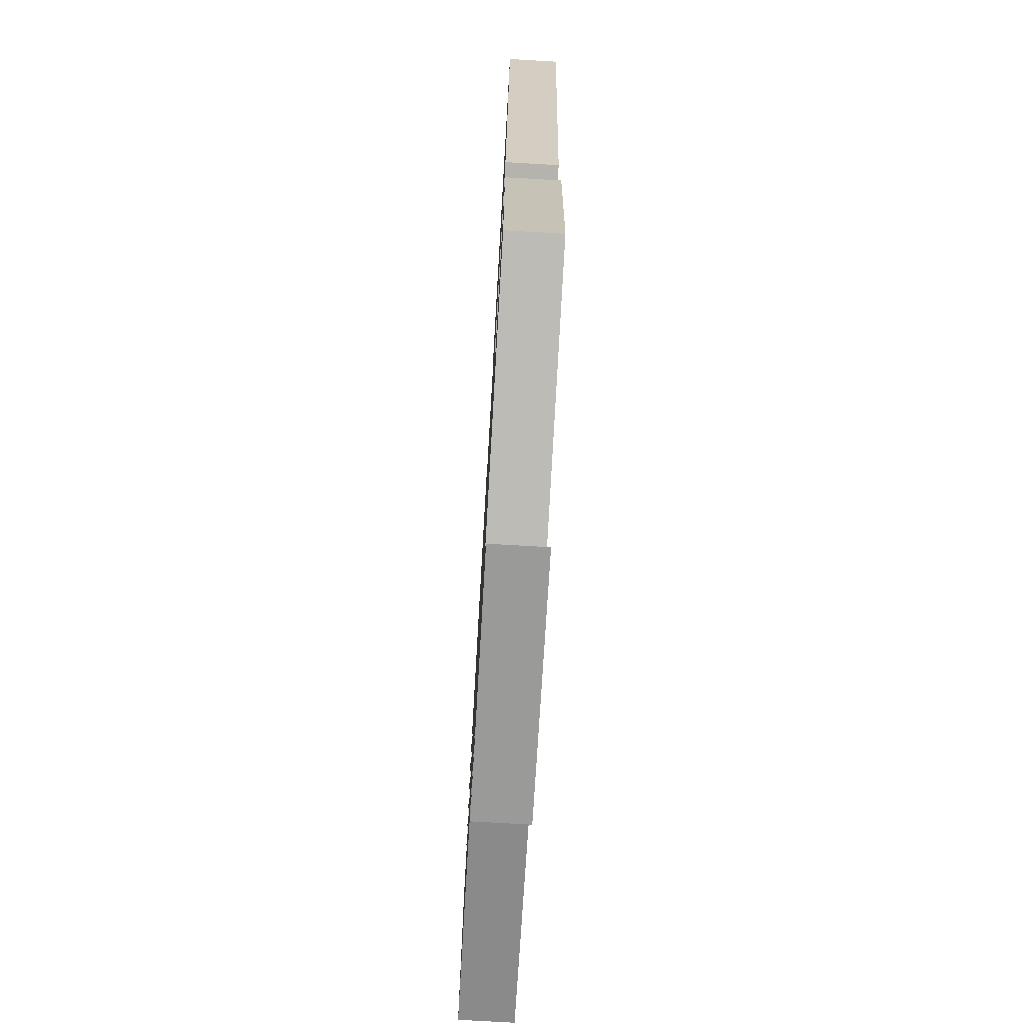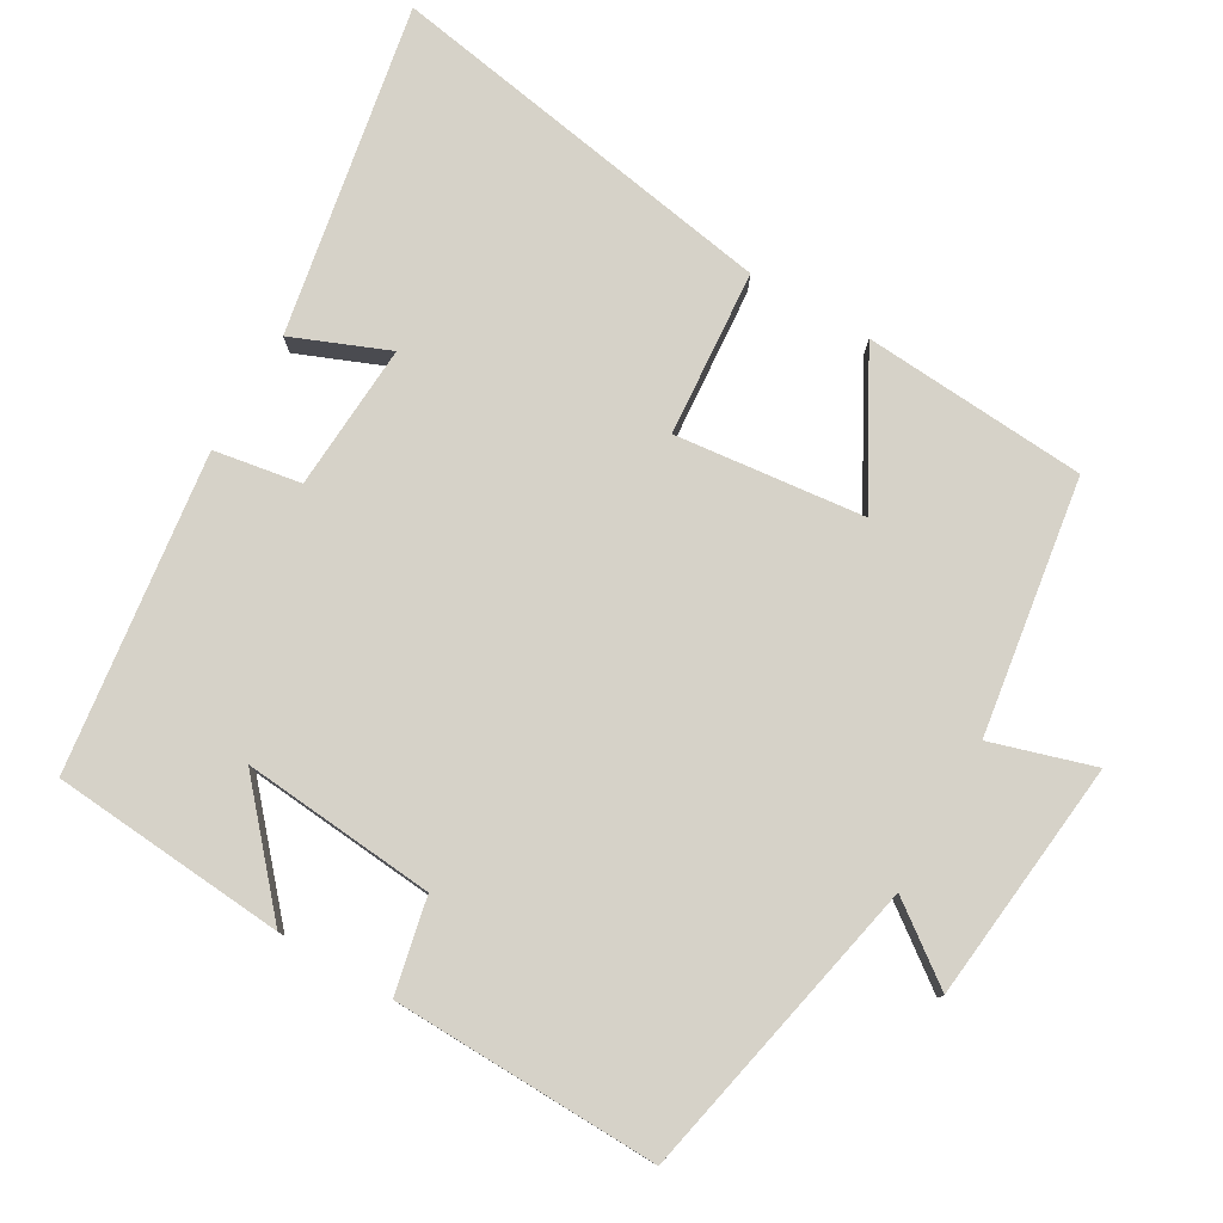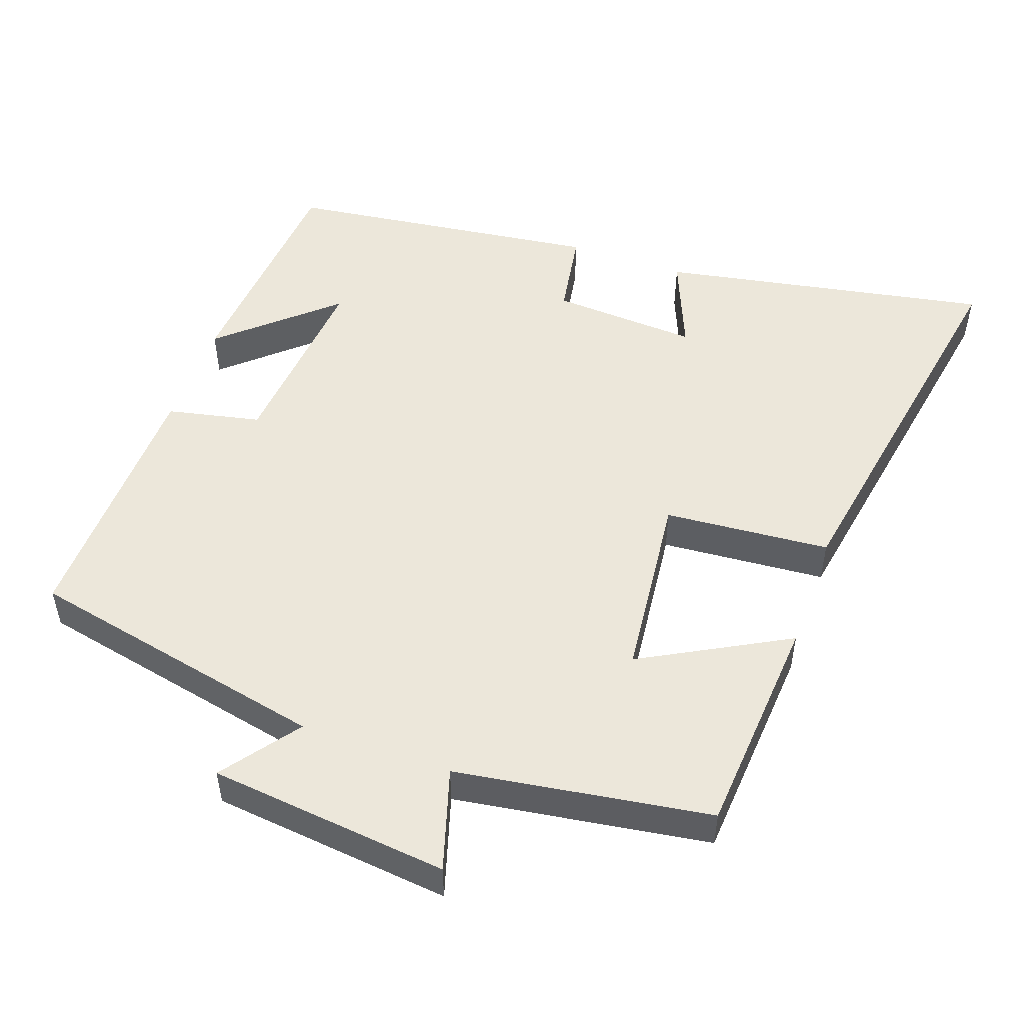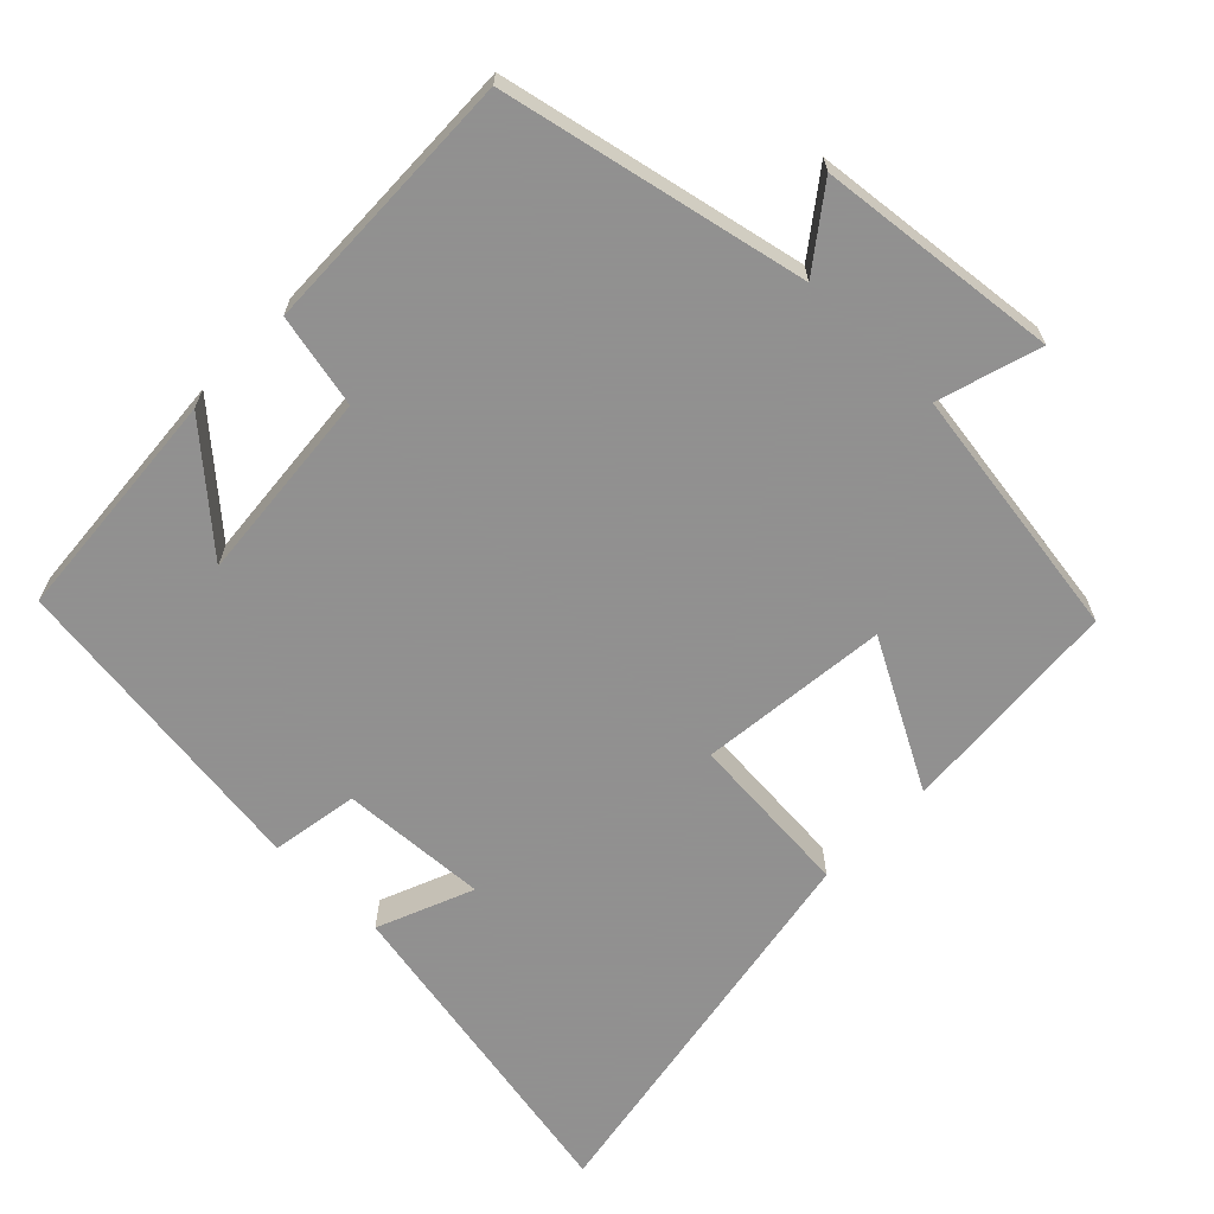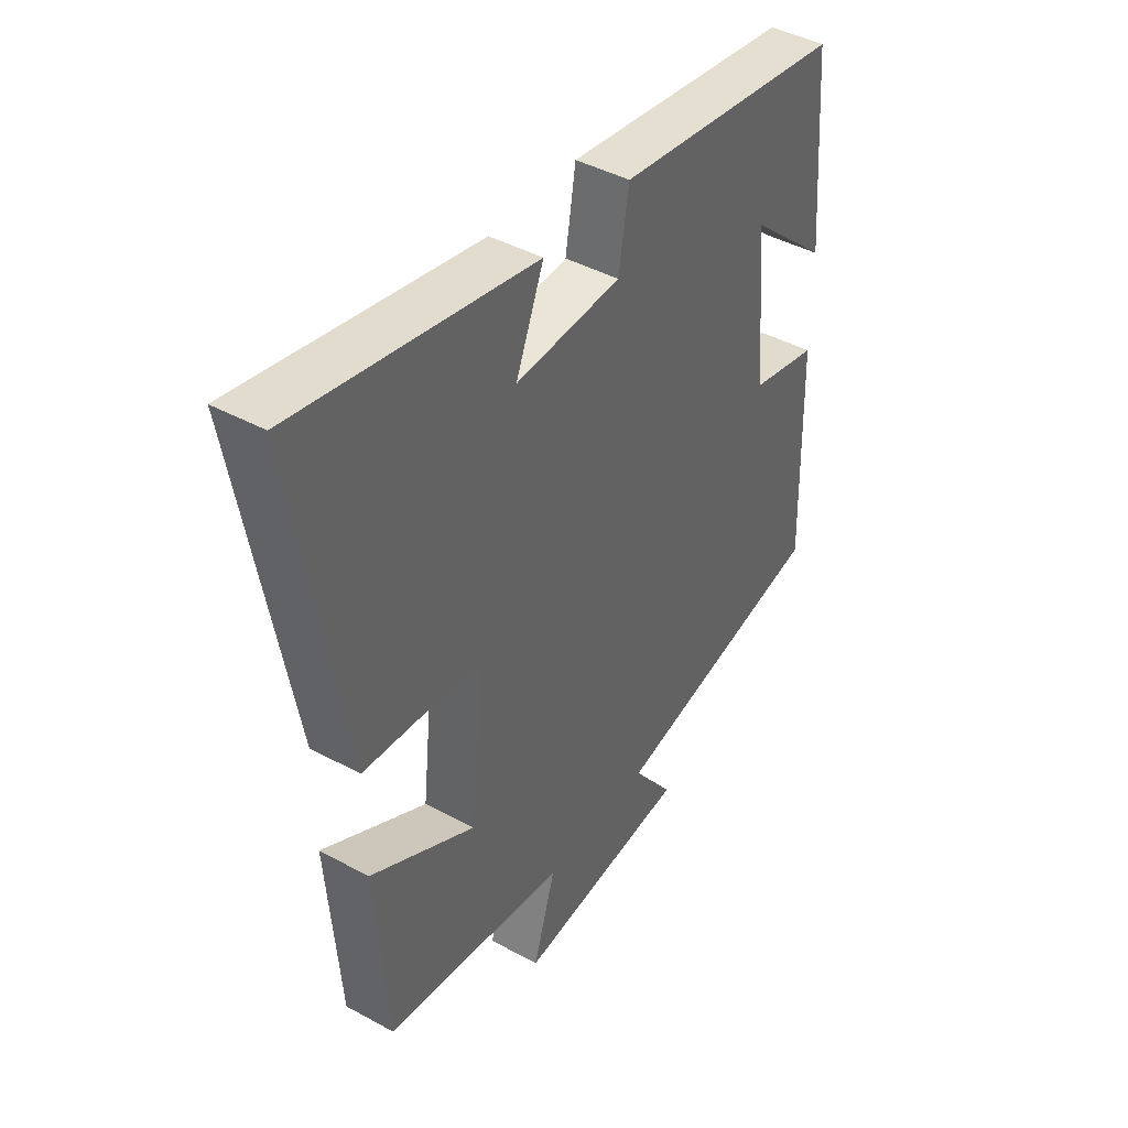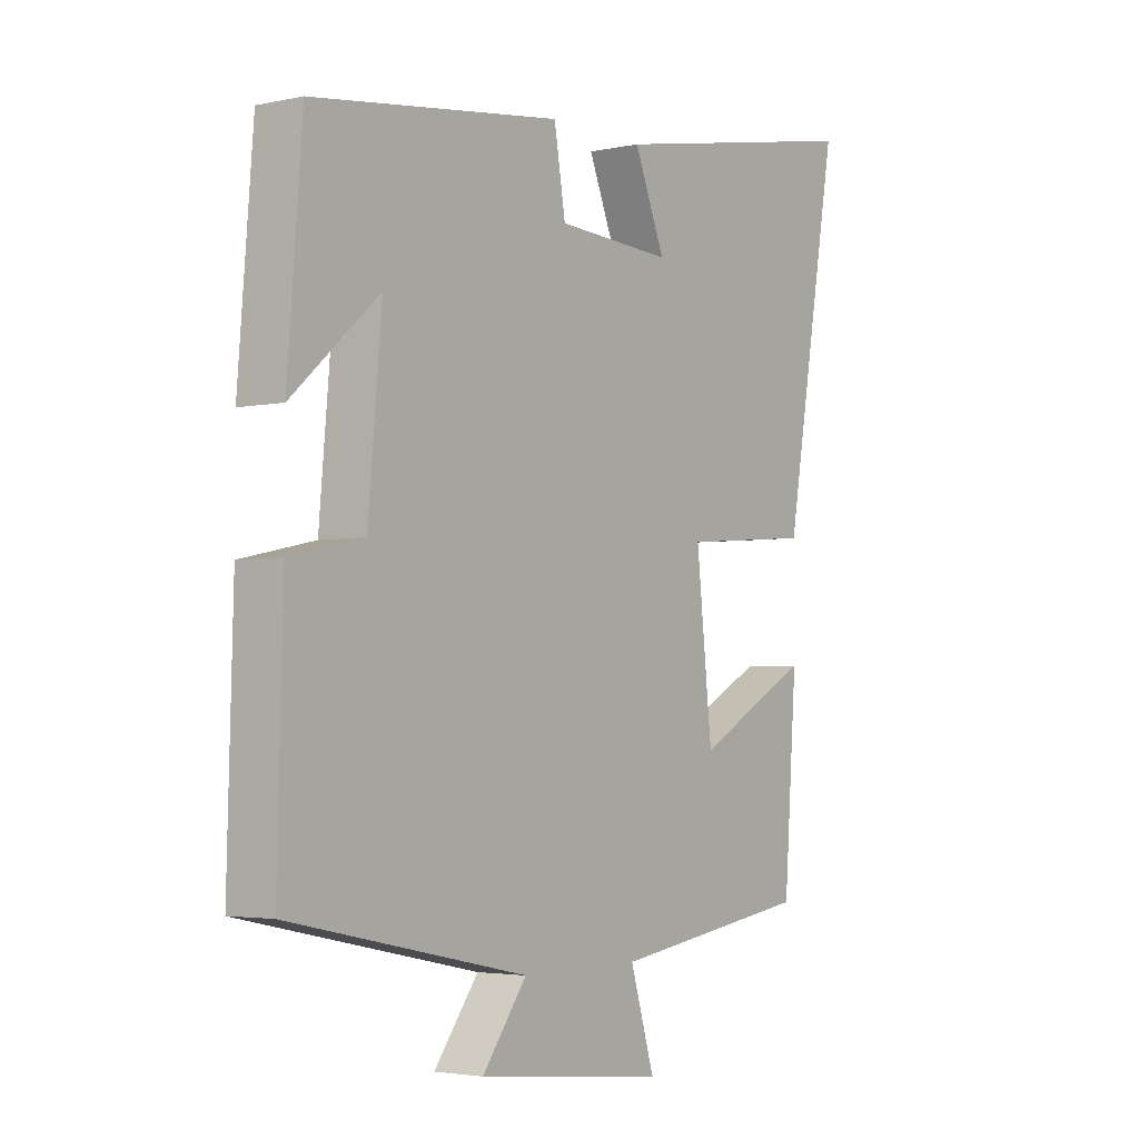
<metadata>
{"format":"obj","ext":"obj","renderer":"f3d","projection":"perspective","resolution":1024,"background":"white","views":[{"elev":-75.4,"azim":-93.3,"up":"+Z"},{"elev":78.2,"azim":120.0,"up":"+Y"},{"elev":50.9,"azim":-160.5,"up":"+Y"},{"elev":-65.8,"azim":135.7,"up":"+Y"},{"elev":42.8,"azim":-56.9,"up":"+Z"},{"elev":-3.3,"azim":126.3,"up":"+Z"}]}
</metadata>
<code>
v -0.596 0.07 0.586
v -0.136 0.07 0.5
v -0.19 0.07 0.367
v 0.014 0.07 0.379
v 0.034 0.07 0.5
v 0.474 0.07 0.443
v 0.5 0.07 0.118
v 0.346 0.07 0.254
v 0.37 0.07 -0.014
v 0.5 0.07 -0.042
v 0.51 0.07 -0.411
v 0.089 0.07 -0.5
v 0.168 0.07 -0.606
v -0.166 0.07 -0.642
v -0.123 0.07 -0.5
v -0.477 0.07 -0.447
v -0.5 0.07 -0.136
v -0.297 0.07 -0.246
v -0.269 0.07 0.016
v -0.5 0.07 0.034
v -0.596 0 0.586
v -0.136 0 0.5
v -0.19 0 0.367
v 0.014 0 0.379
v 0.034 0 0.5
v 0.474 0 0.443
v 0.5 0 0.118
v 0.346 0 0.254
v 0.37 0 -0.014
v 0.5 0 -0.042
v 0.51 0 -0.411
v 0.089 0 -0.5
v 0.168 0 -0.606
v -0.166 0 -0.642
v -0.123 0 -0.5
v -0.477 0 -0.447
v -0.5 0 -0.136
v -0.297 0 -0.246
v -0.269 0 0.016
v -0.5 0 0.034
f 19 20 1
f 15 16 17 18
f 15 18 19
f 12 13 14 15
f 12 15 19
f 11 12 19
f 10 11 19
f 9 10 19
f 8 9 19
f 6 7 8
f 4 5 6 8
f 3 4 8 19
f 1 2 3
f 1 3 19
f 21 40 39
f 38 37 36 35
f 39 38 35
f 35 34 33 32
f 39 35 32
f 39 32 31
f 39 31 30
f 39 30 29
f 39 29 28
f 28 27 26
f 28 26 25 24
f 39 28 24 23
f 23 22 21
f 39 23 21
f 1 21 22 2
f 2 22 23 3
f 3 23 24 4
f 4 24 25 5
f 5 25 26 6
f 6 26 27 7
f 7 27 28 8
f 8 28 29 9
f 9 29 30 10
f 10 30 31 11
f 11 31 32 12
f 12 32 33 13
f 13 33 34 14
f 14 34 35 15
f 15 35 36 16
f 16 36 37 17
f 17 37 38 18
f 18 38 39 19
f 19 39 40 20
f 20 40 21 1

</code>
